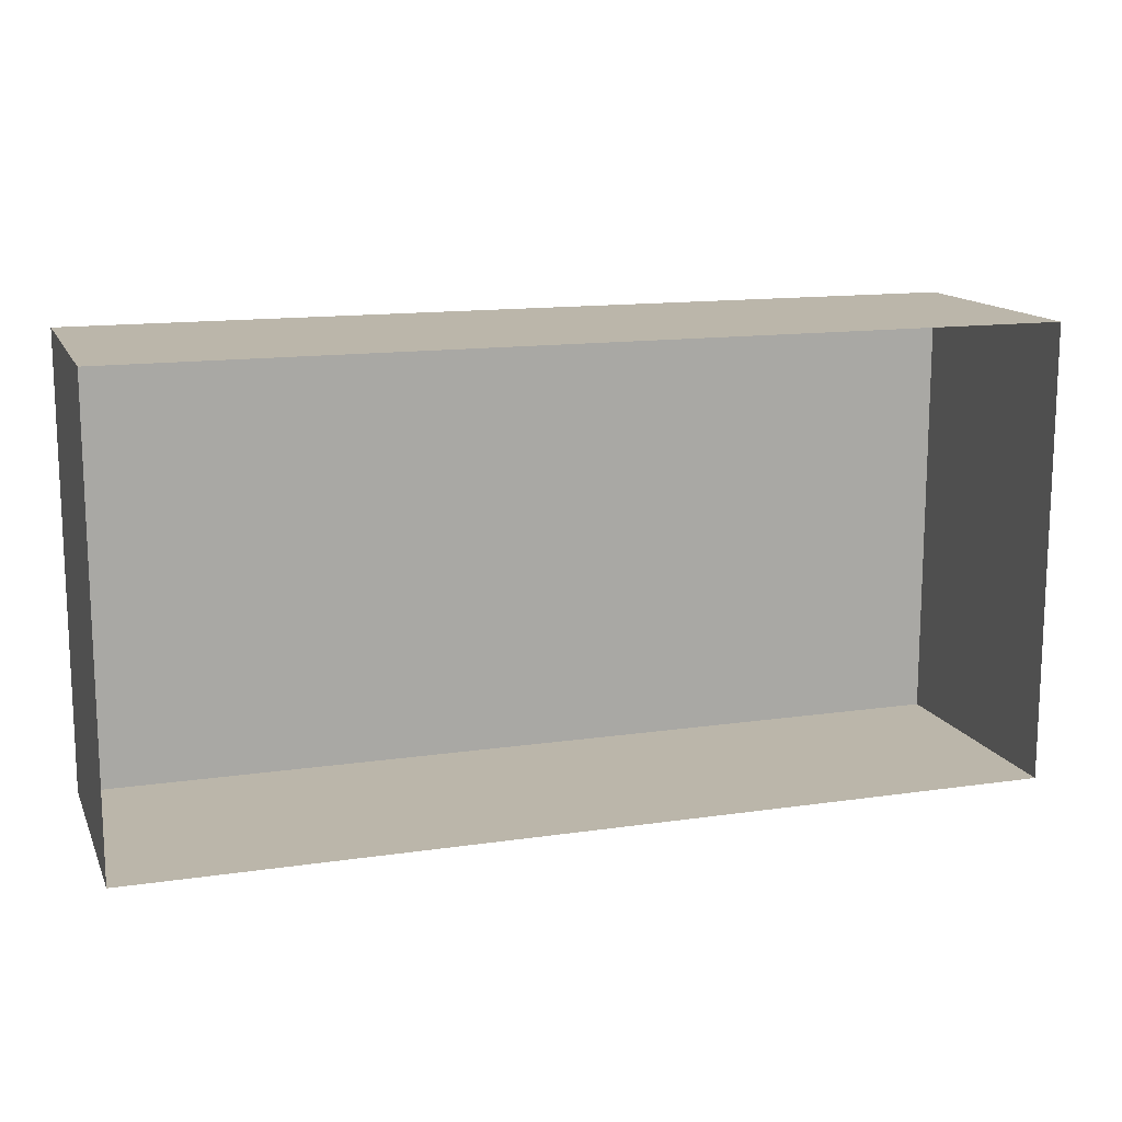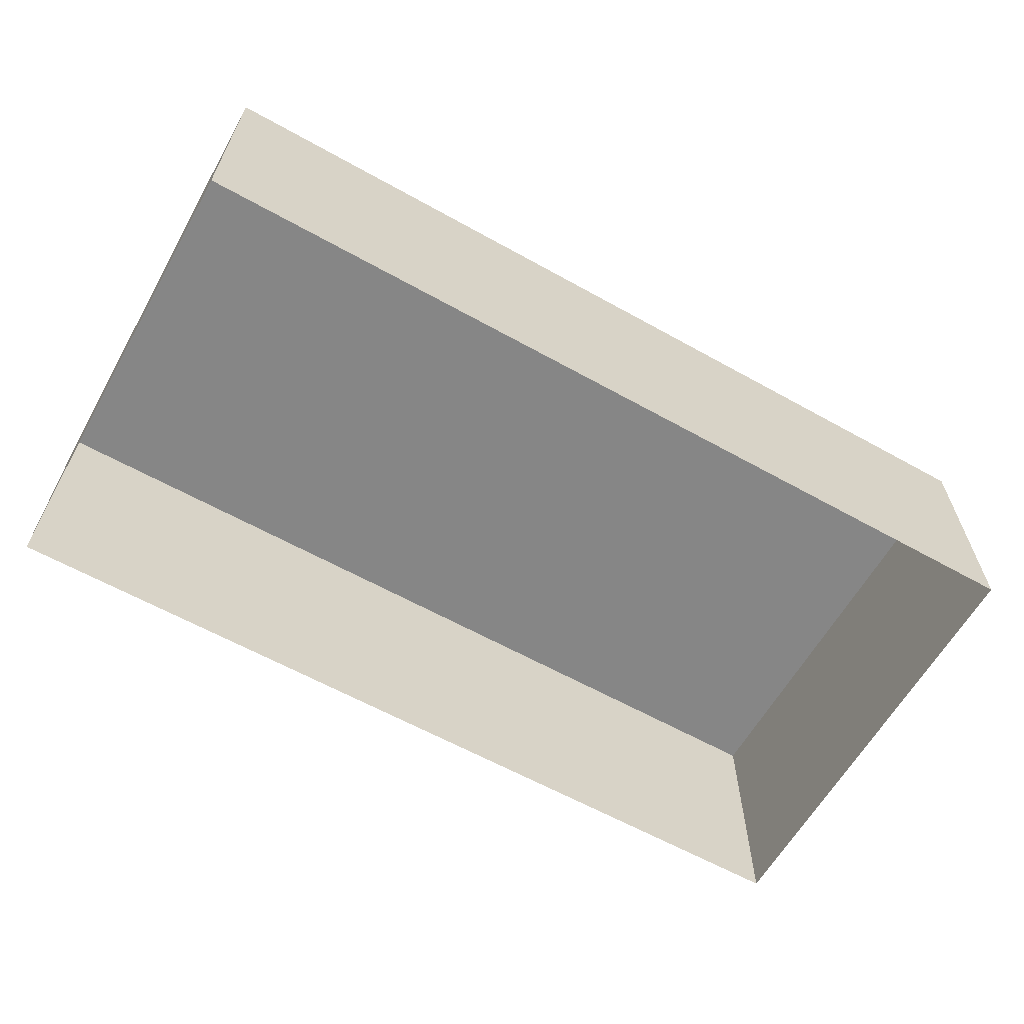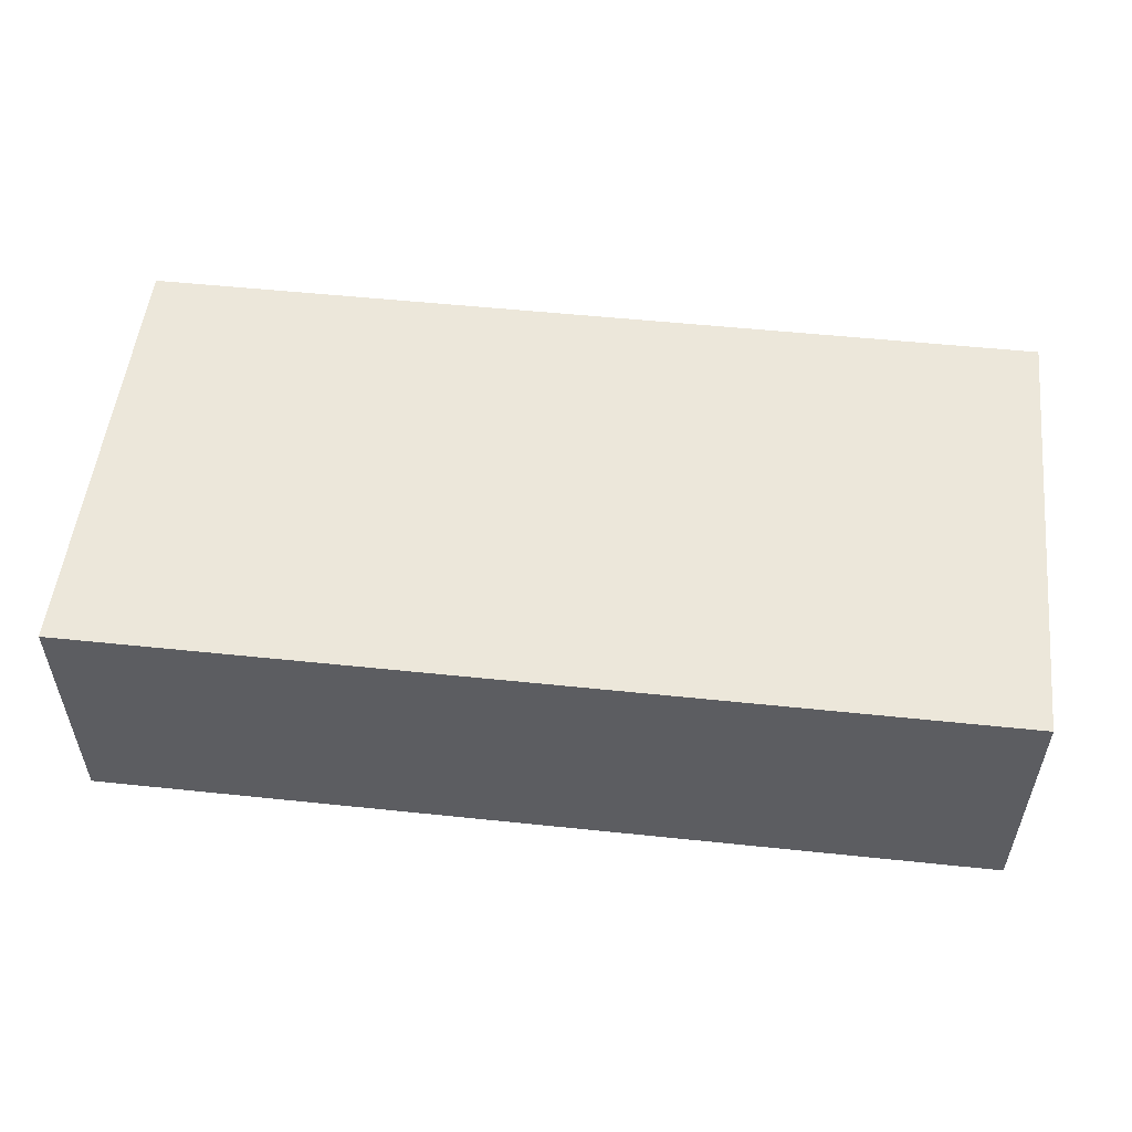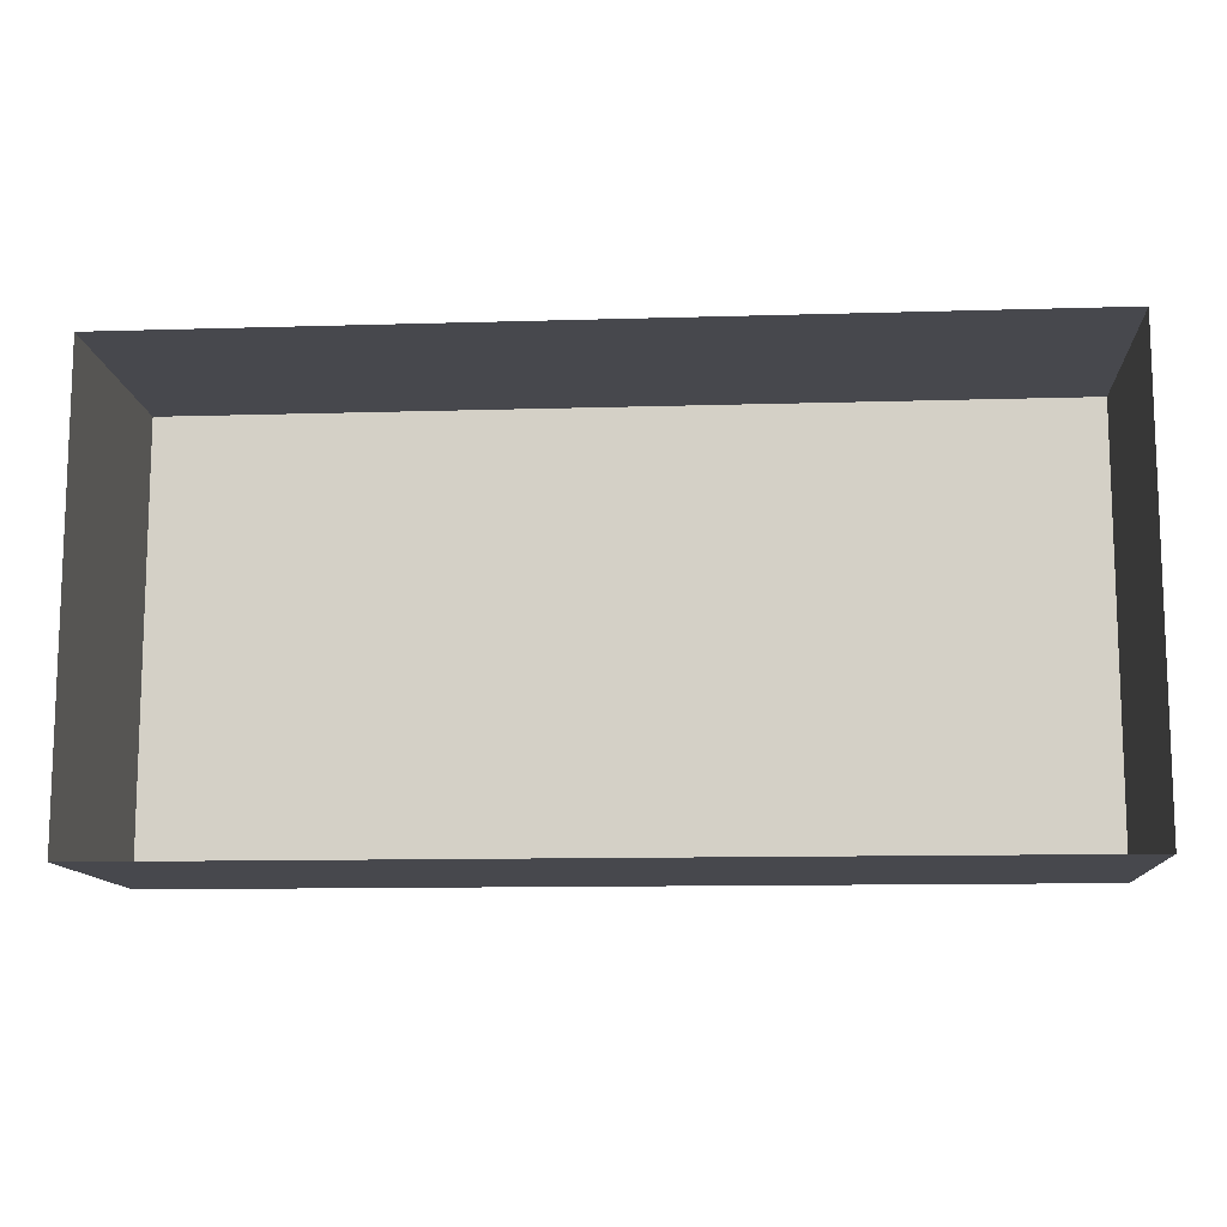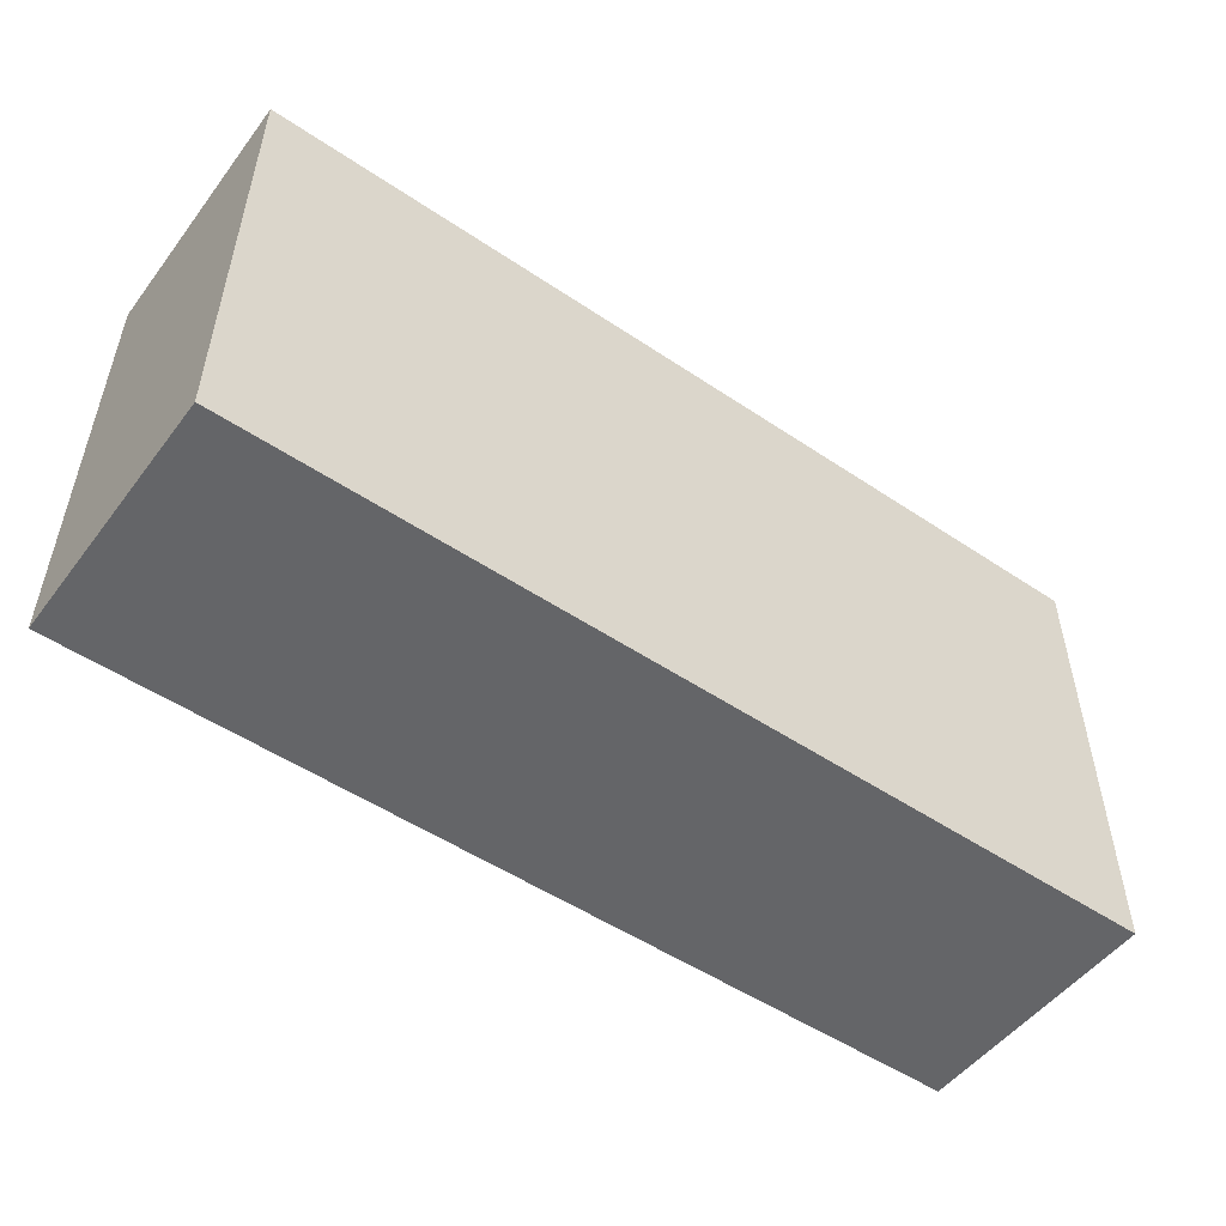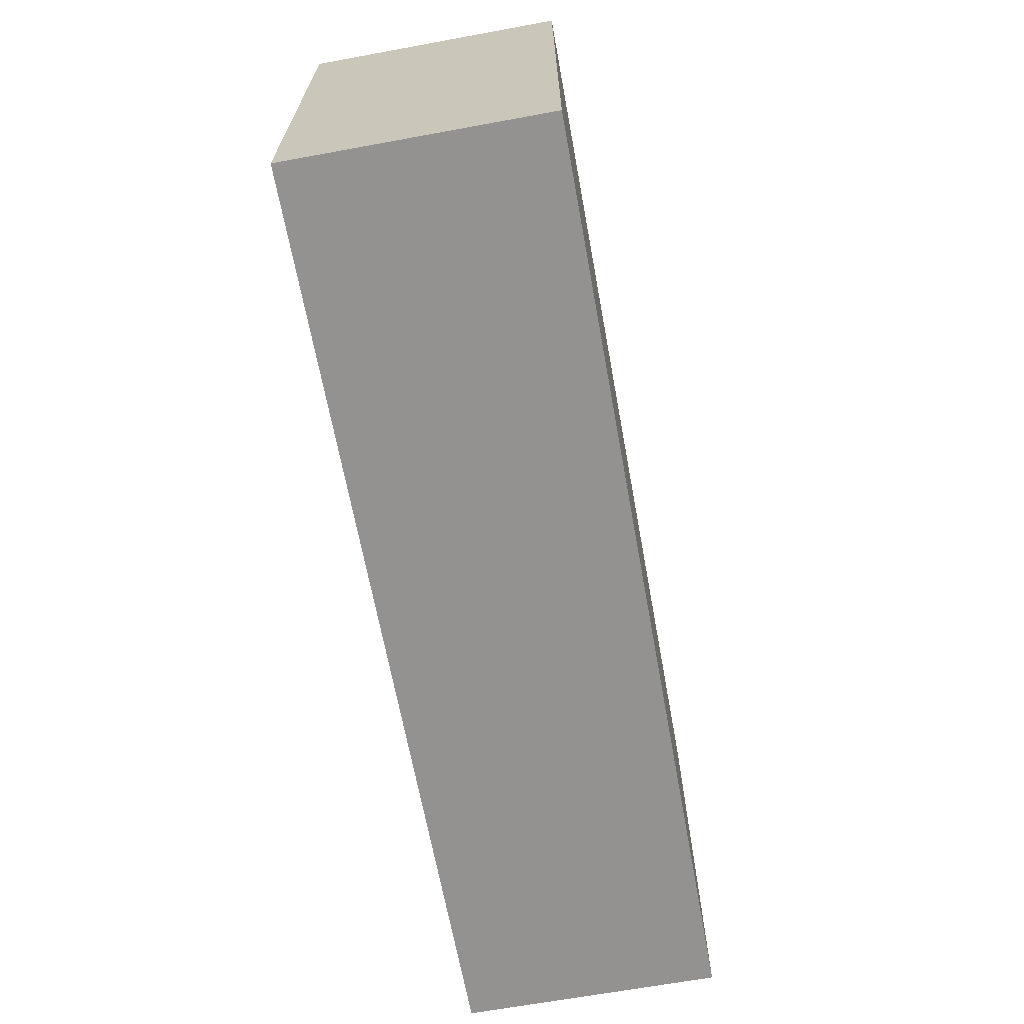
<metadata>
{"format":"obj","ext":"obj","renderer":"f3d","projection":"perspective","resolution":1024,"background":"white","views":[{"elev":13.9,"azim":-18.0,"up":"+Z"},{"elev":-62.0,"azim":-29.5,"up":"+Y"},{"elev":53.0,"azim":6.4,"up":"+Y"},{"elev":-11.9,"azim":4.1,"up":"+Z"},{"elev":-51.5,"azim":143.9,"up":"+Z"},{"elev":-66.4,"azim":100.4,"up":"+Z"}]}
</metadata>
<code>
v  -33.75 2.5 -33.75
v  -29.25 2.5 -33.75
v  -29.25 2.5 -38.25
v  -33.75 2.5 -38.25
v  -33.75 0 -33.75
v  -29.25 0 -33.75
v  -29.25 0 -38.25
v  -33.75 0 -38.25
v  -24.75 2.5 -33.75
v  -24.75 2.5 -38.25
v  -24.75 0 -33.75
v  -24.75 0 -38.25
o Box141
g Box141
f 1 2 3
f 3 4 1
f 5 6 2
f 2 1 5
f 7 8 4
f 4 3 7
f 8 5 1
f 1 4 8
f 2 9 10
f 10 3 2
f 6 11 9
f 9 2 6
f 11 12 10
f 10 9 11
f 12 7 3
f 3 10 12

</code>
